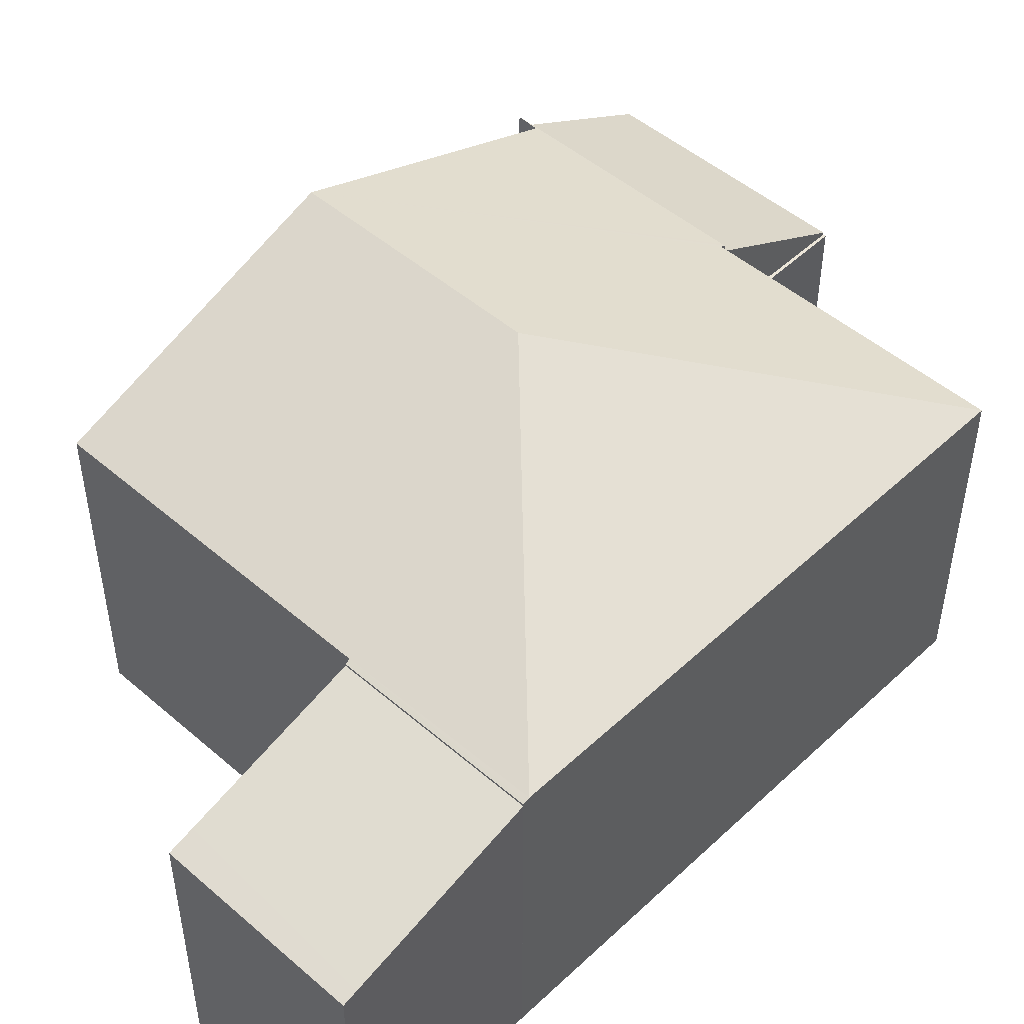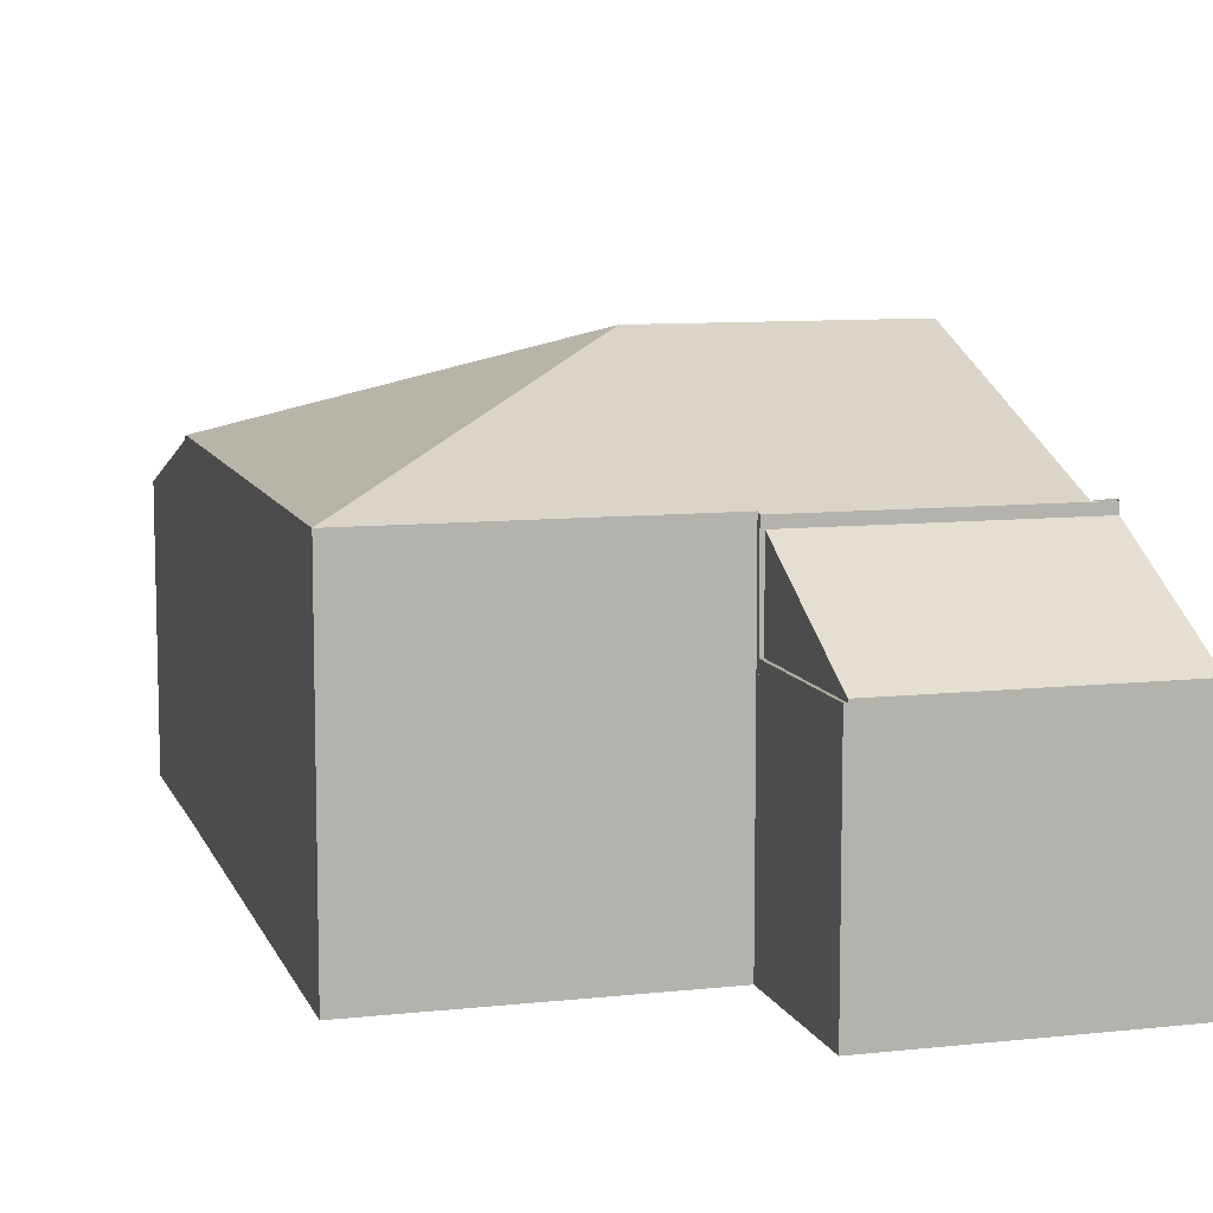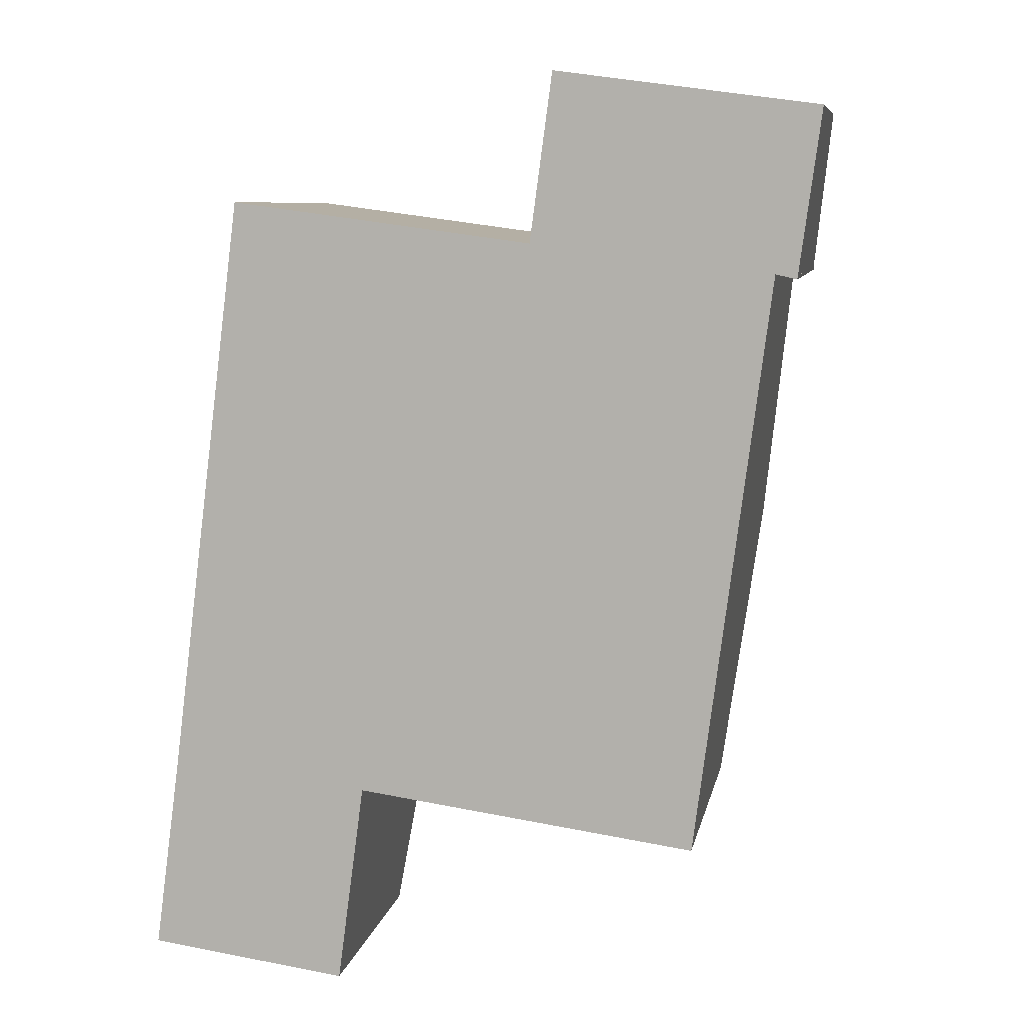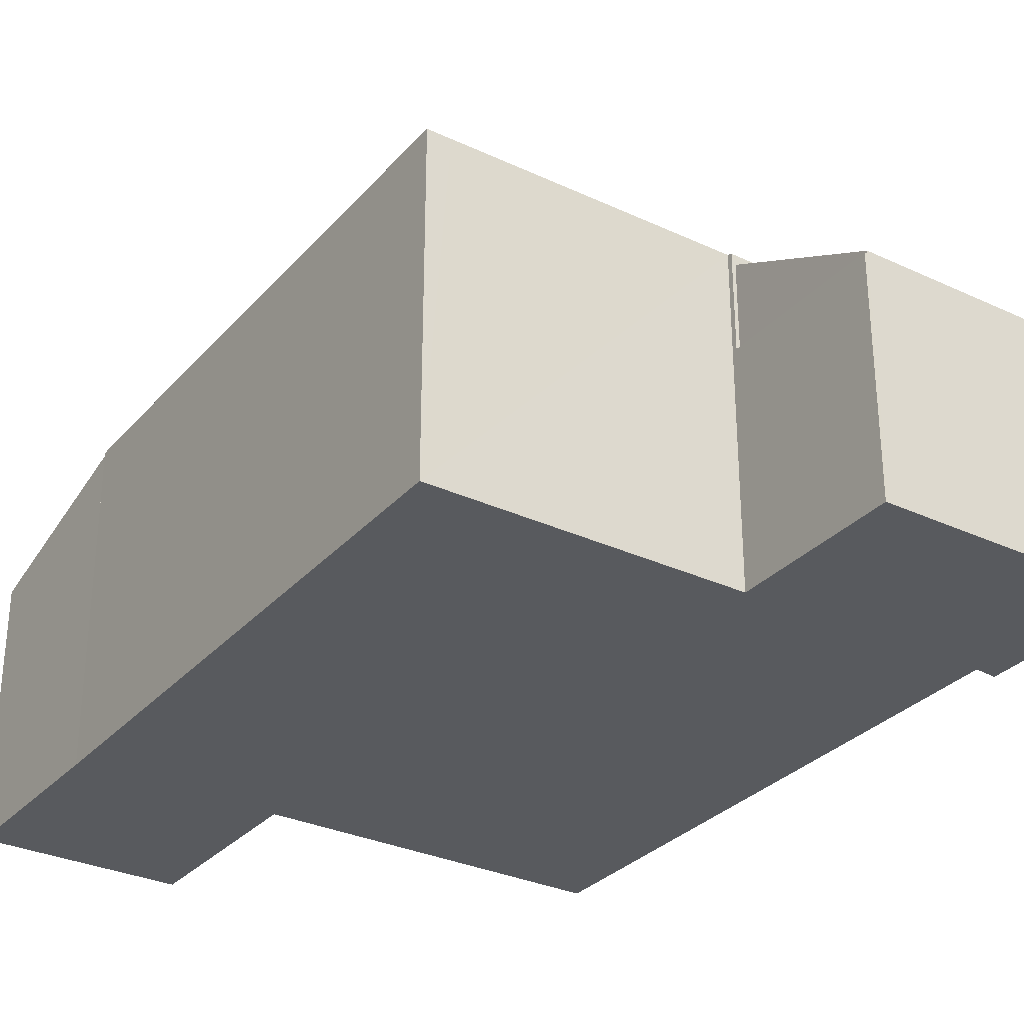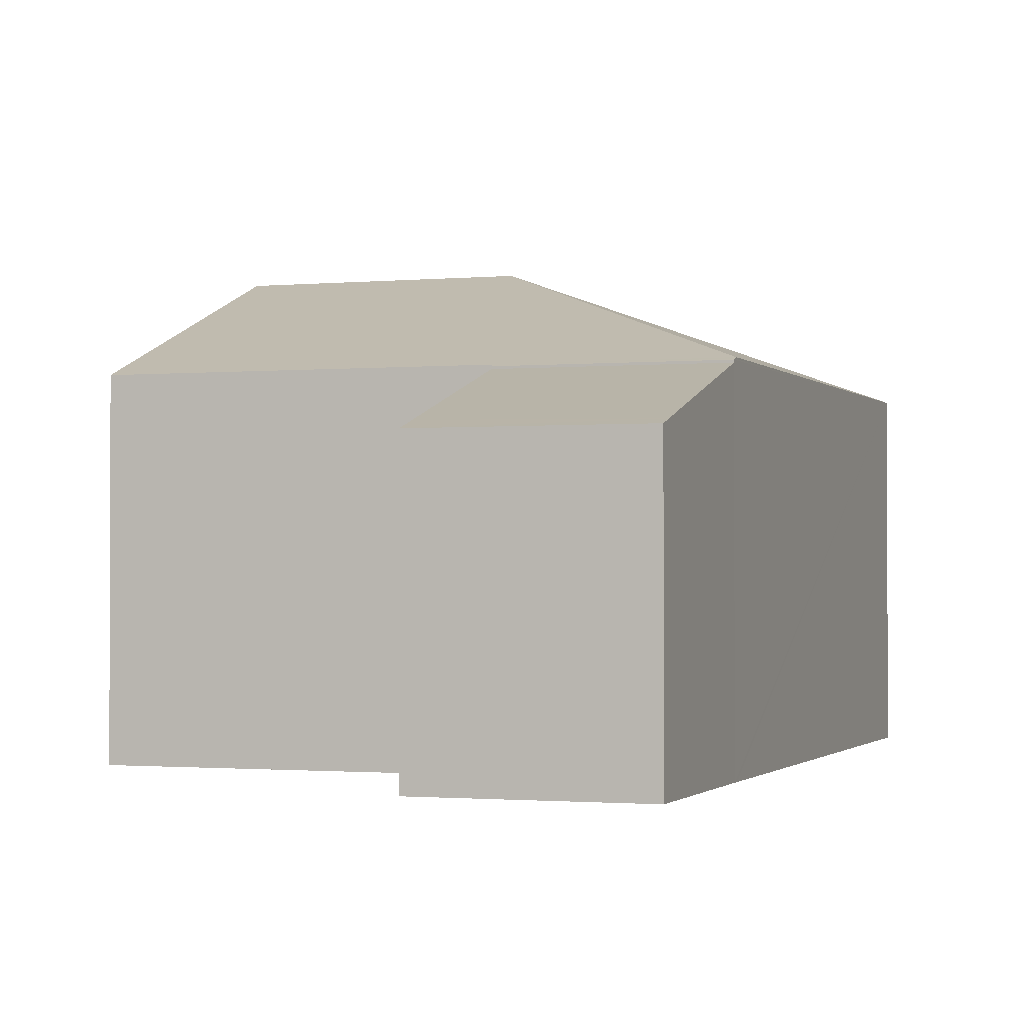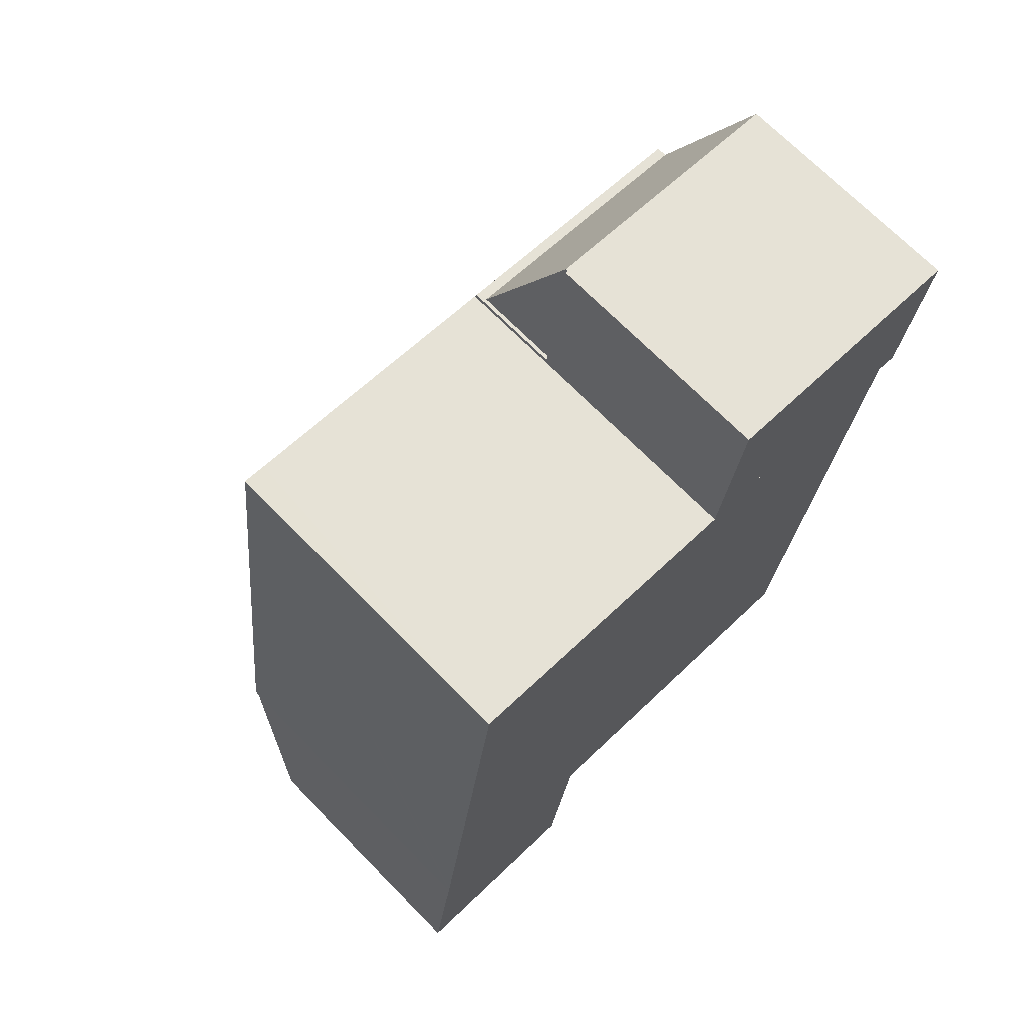
<metadata>
{"format":"obj","ext":"obj","renderer":"f3d","projection":"perspective","resolution":1024,"background":"white","views":[{"elev":49.1,"azim":-128.7,"up":"+Y"},{"elev":9.3,"azim":-8.5,"up":"+Y"},{"elev":8.1,"azim":10.6,"up":"+Z"},{"elev":-30.7,"azim":-26.3,"up":"+Y"},{"elev":-1.3,"azim":-153.1,"up":"+Y"},{"elev":70.3,"azim":-44.5,"up":"+Z"}]}
</metadata>
<code>
v  7.989 6.269 14.64
v  13.51 4.585 17.16
v  13.08 6.269 13.96
v  8.401 4.585 17.84
v  8.401 -1.092e-15 17.84
v  13.51 -1.051e-15 17.16
v  13.08 -8.55e-16 13.96
v  7.989 -8.965e-16 14.64
v  4.435 6.425 3.368
v  0.038 5.368 0.286
v  0.518 6.425 3.89
v  3.984 5.433 -0.015
v  3.917 5.284 -0.521
v  0 5.284 3.236e-16
v  0.518 -2.382e-16 3.89
v  0 0 0
v  0.038 -1.751e-17 0.286
v  4.435 -2.062e-16 3.368
v  3.917 3.19e-17 -0.521
v  3.984 9.185e-19 -0.015
v  7.916 4.532 14.65
v  8.401 4.532 17.84
v  7.989 4.532 14.64
v  8.342 4.532 17.85
v  7.916 -8.971e-16 14.65
v  8.342 -1.093e-15 17.85
v  13.08 6.469 13.96
v  12.66 6.481 13.98
v  7.989 6.469 14.64
v  0.518 6.469 3.89
v  4.448 6.505 3.467
v  4.435 6.469 3.368
v  6.516 6.505 3.191
v  11.92 8.589 8.245
v  11.19 6.505 2.569
v  7.246 8.589 8.867
v  6.899 8.589 8.913
v  0.535 6.517 4.023
v  0.525 6.488 3.942
v  1.957 6.505 15.34
v  2.41 6.505 15.28
v  7.903 6.505 14.55
v  7.916 6.469 14.65
v  1.957 -9.395e-16 15.34
v  7.903 -8.911e-16 14.55
v  2.41 -9.359e-16 15.28
v  13.07 -8.505e-16 13.89
v  13.07 6.496 13.89
v  12.66 -8.563e-16 13.98
v  11.92 -5.049e-16 8.245
v  11.19 -1.573e-16 2.569
v  4.448 -2.123e-16 3.467
v  6.516 -1.954e-16 3.191
v  0.535 -2.463e-16 4.023
v  0.525 -2.414e-16 3.942
g defaultobject
f 1 2 3
f 2 1 4
f 5 2 4
f 2 5 6
f 2 7 3
f 7 2 6
f 7 1 3
f 1 7 8
f 8 4 1
f 4 8 5
f 8 6 5
f 6 8 7
f 9 10 11
f 10 9 12
f 10 12 13
f 10 13 14
f 10 15 11
f 15 10 14
f 15 14 16
f 15 16 17
f 15 9 11
f 9 15 18
f 18 12 9
f 12 18 13
f 13 18 19
f 19 18 20
f 19 14 13
f 14 19 16
f 17 18 15
f 18 17 16
f 18 16 20
f 20 16 19
f 21 22 23
f 22 21 24
f 25 24 21
f 24 25 26
f 26 22 24
f 22 26 5
f 5 23 22
f 23 5 8
f 8 21 23
f 21 8 25
f 25 5 26
f 5 25 8
f 27 28 29
f 30 31 32
f 33 34 35
f 34 33 36
f 36 33 31
f 36 31 37
f 37 31 38
f 38 31 39
f 39 31 30
f 37 38 40
f 41 37 40
f 37 41 42
f 37 42 36
f 36 42 34
f 34 42 43
f 34 43 29
f 34 29 28
f 29 7 27
f 7 29 43
f 7 43 8
f 8 43 25
f 44 41 40
f 41 44 42
f 42 44 45
f 45 44 46
f 27 47 48
f 47 27 7
f 49 34 28
f 34 49 35
f 35 49 50
f 35 50 51
f 52 32 31
f 32 52 18
f 47 28 48
f 28 47 49
f 51 33 35
f 33 51 31
f 31 51 52
f 52 51 53
f 18 30 32
f 30 18 15
f 39 40 38
f 40 39 30
f 40 30 15
f 40 15 54
f 40 54 44
f 54 15 55
f 45 43 42
f 43 45 25
f 18 55 15
f 55 18 54
f 54 18 44
f 44 18 52
f 44 52 53
f 44 53 51
f 44 51 50
f 44 50 46
f 46 50 45
f 45 50 49
f 45 49 25
f 25 49 8
f 8 49 7
f 7 49 47

</code>
